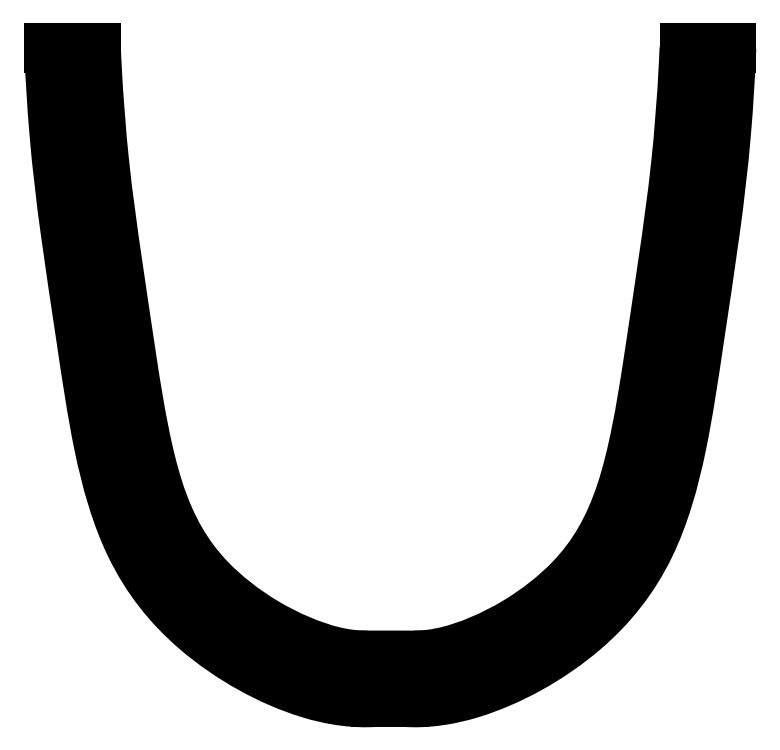
<metadata>
{"format":"dxf","ext":"dxf","renderer":"ezdxf+matplotlib","layout":"modelspace","background":"white","min_lineweight":24,"dpi":150}
</metadata>
<code>
0
SECTION
2
ENTITIES
0
LINE
8
0
10
36.53
20
77.25
30
0
11
31.53
21
77.25
31
0
0
SPLINE
8
0
70
0
71
3
72
32
73
28
74
0
42
1e-09
43
1e-10
44
1e-10
40
-0.8452
40
-0.8452
40
-0.8452
40
-0.8452
40
-0.8318
40
-0.8318
40
-0.8318
40
-0.7552
40
-0.7552
40
-0.7552
40
-0.6634
40
-0.6634
40
-0.6634
40
-0.5698
40
-0.5698
40
-0.5698
40
-0.439
40
-0.439
40
-0.439
40
-0.3031
40
-0.3031
40
-0.3031
40
-0.2092
40
-0.2092
40
-0.2092
40
-0.1003
40
-0.1003
40
-0.1003
40
-0.03554
40
-0.03554
40
-0.03554
40
-0.03554
10
31.53
20
77.25
30
0
10
31.5
20
76.62
30
0
10
31.47
20
75.99
30
0
10
31.44
20
75.36
30
0
10
31.26
20
71.75
30
0
10
30.98
20
68.26
30
0
10
30.64
20
65.04
30
0
10
30.24
20
61.18
30
0
10
29.74
20
57.66
30
0
10
29.22
20
54.17
30
0
10
28.7
20
50.6
30
0
10
28.18
20
47.03
30
0
10
27.63
20
43.47
30
0
10
26.87
20
38.49
30
0
10
26.03
20
33.63
30
0
10
24.77
20
29.77
30
0
10
23.45
20
25.76
30
0
10
21.73
20
22.86
30
0
10
19.32
20
20.35
30
0
10
17.66
20
18.61
30
0
10
15.63
20
17.03
30
0
10
13.47
20
15.73
30
0
10
10.96
20
14.22
30
0
10
8.329
20
13.13
30
0
10
6.116
20
12.59
30
0
10
4.801
20
12.27
30
0
10
3.636
20
12.14
30
0
10
2.597
20
12.15
30
0
0
LINE
8
0
10
2.597
20
12.15
30
0
11
-2.422
21
12.15
31
0
0
SPLINE
8
0
70
0
71
3
72
8
73
4
74
0
42
1e-09
43
1e-10
44
1e-10
40
0.03187
40
0.03187
40
0.03187
40
0.03187
40
0.04339
40
0.04339
40
0.04339
40
0.04339
10
-2.422
20
12.15
30
0
10
-2.604
20
12.15
30
0
10
-2.791
20
12.15
30
0
10
-2.981
20
12.15
30
0
0
SPLINE
8
0
70
0
71
3
72
32
73
28
74
0
42
1e-09
43
1e-10
44
1e-10
40
0.04339
40
0.04339
40
0.04339
40
0.04339
40
0.1003
40
0.1003
40
0.1003
40
0.2092
40
0.2092
40
0.2092
40
0.3031
40
0.3031
40
0.3031
40
0.439
40
0.439
40
0.439
40
0.5698
40
0.5698
40
0.5698
40
0.6634
40
0.6634
40
0.6634
40
0.7552
40
0.7552
40
0.7552
40
0.8318
40
0.8318
40
0.8318
40
0.8452
40
0.8452
40
0.8452
40
0.8452
10
-2.981
20
12.15
30
0
10
-3.921
20
12.17
30
0
10
-4.96
20
12.31
30
0
10
-6.116
20
12.59
30
0
10
-8.329
20
13.13
30
0
10
-10.96
20
14.22
30
0
10
-13.47
20
15.73
30
0
10
-15.63
20
17.03
30
0
10
-17.66
20
18.61
30
0
10
-19.32
20
20.35
30
0
10
-21.73
20
22.86
30
0
10
-23.45
20
25.76
30
0
10
-24.77
20
29.77
30
0
10
-26.03
20
33.63
30
0
10
-26.87
20
38.49
30
0
10
-27.63
20
43.47
30
0
10
-28.18
20
47.03
30
0
10
-28.7
20
50.6
30
0
10
-29.22
20
54.17
30
0
10
-29.74
20
57.66
30
0
10
-30.24
20
61.18
30
0
10
-30.64
20
65.04
30
0
10
-30.98
20
68.26
30
0
10
-31.26
20
71.75
30
0
10
-31.44
20
75.36
30
0
10
-31.47
20
75.99
30
0
10
-31.5
20
76.62
30
0
10
-31.53
20
77.25
30
0
0
LINE
8
0
10
-31.53
20
77.25
30
0
11
-36.53
21
77.25
31
0
0
SPLINE
8
0
70
0
71
3
72
29
73
25
74
0
42
1e-09
43
1e-10
44
1e-10
40
-0.8467
40
-0.8467
40
-0.8467
40
-0.8467
40
-0.7825
40
-0.7825
40
-0.7825
40
-0.7001
40
-0.7001
40
-0.7001
40
-0.5971
40
-0.5971
40
-0.5971
40
-0.5
40
-0.5
40
-0.5
40
-0.3934
40
-0.3934
40
-0.3934
40
-0.2721
40
-0.2721
40
-0.2721
40
-0.1193
40
-0.1193
40
-0.1193
40
-0.0202
40
-0.0202
40
-0.0202
40
-0.0202
10
-36.53
20
77.25
30
0
10
-36.4
20
74.16
30
0
10
-36.21
20
71.06
30
0
10
-35.96
20
68.15
30
0
10
-35.64
20
64.41
30
0
10
-35.23
20
60.97
30
0
10
-34.78
20
57.71
30
0
10
-34.22
20
53.64
30
0
10
-33.63
20
49.8
30
0
10
-33.05
20
45.85
30
0
10
-32.5
20
42.14
30
0
10
-31.94
20
38.34
30
0
10
-31.2
20
34.72
30
0
10
-30.38
20
30.74
30
0
10
-29.32
20
27.05
30
0
10
-27.79
20
23.9
30
0
10
-26.06
20
20.31
30
0
10
-23.71
20
17.37
30
0
10
-20.84
20
14.9
30
0
10
-17.21
20
11.78
30
0
10
-12.81
20
9.386
30
0
10
-8.781
20
8.143
30
0
10
-6.172
20
7.338
30
0
10
-3.733
20
7.024
30
0
10
-1.5
20
7.192
30
0
0
LINE
8
0
10
-1.5
20
7.192
30
0
11
-1.5
21
8.689
31
0
0
LINE
8
0
10
-1.5
20
8.689
30
0
11
1.5
21
8.689
31
0
0
LINE
8
0
10
1.5
20
8.689
30
0
11
1.5
21
7.192
31
0
0
SPLINE
8
0
70
0
71
3
72
29
73
25
74
0
42
1e-09
43
1e-10
44
1e-10
40
0.0202
40
0.0202
40
0.0202
40
0.0202
40
0.1193
40
0.1193
40
0.1193
40
0.2721
40
0.2721
40
0.2721
40
0.3934
40
0.3934
40
0.3934
40
0.5
40
0.5
40
0.5
40
0.5971
40
0.5971
40
0.5971
40
0.7001
40
0.7001
40
0.7001
40
0.7825
40
0.7825
40
0.7825
40
0.8467
40
0.8467
40
0.8467
40
0.8467
10
1.5
20
7.192
30
0
10
3.733
20
7.024
30
0
10
6.172
20
7.338
30
0
10
8.781
20
8.143
30
0
10
12.81
20
9.386
30
0
10
17.21
20
11.78
30
0
10
20.84
20
14.9
30
0
10
23.71
20
17.37
30
0
10
26.06
20
20.31
30
0
10
27.79
20
23.9
30
0
10
29.32
20
27.05
30
0
10
30.38
20
30.74
30
0
10
31.2
20
34.72
30
0
10
31.94
20
38.34
30
0
10
32.5
20
42.14
30
0
10
33.05
20
45.85
30
0
10
33.63
20
49.8
30
0
10
34.22
20
53.64
30
0
10
34.78
20
57.71
30
0
10
35.23
20
60.97
30
0
10
35.64
20
64.41
30
0
10
35.96
20
68.15
30
0
10
36.21
20
71.06
30
0
10
36.4
20
74.16
30
0
10
36.53
20
77.25
30
0
0
ENDSEC
0
EOF

</code>
